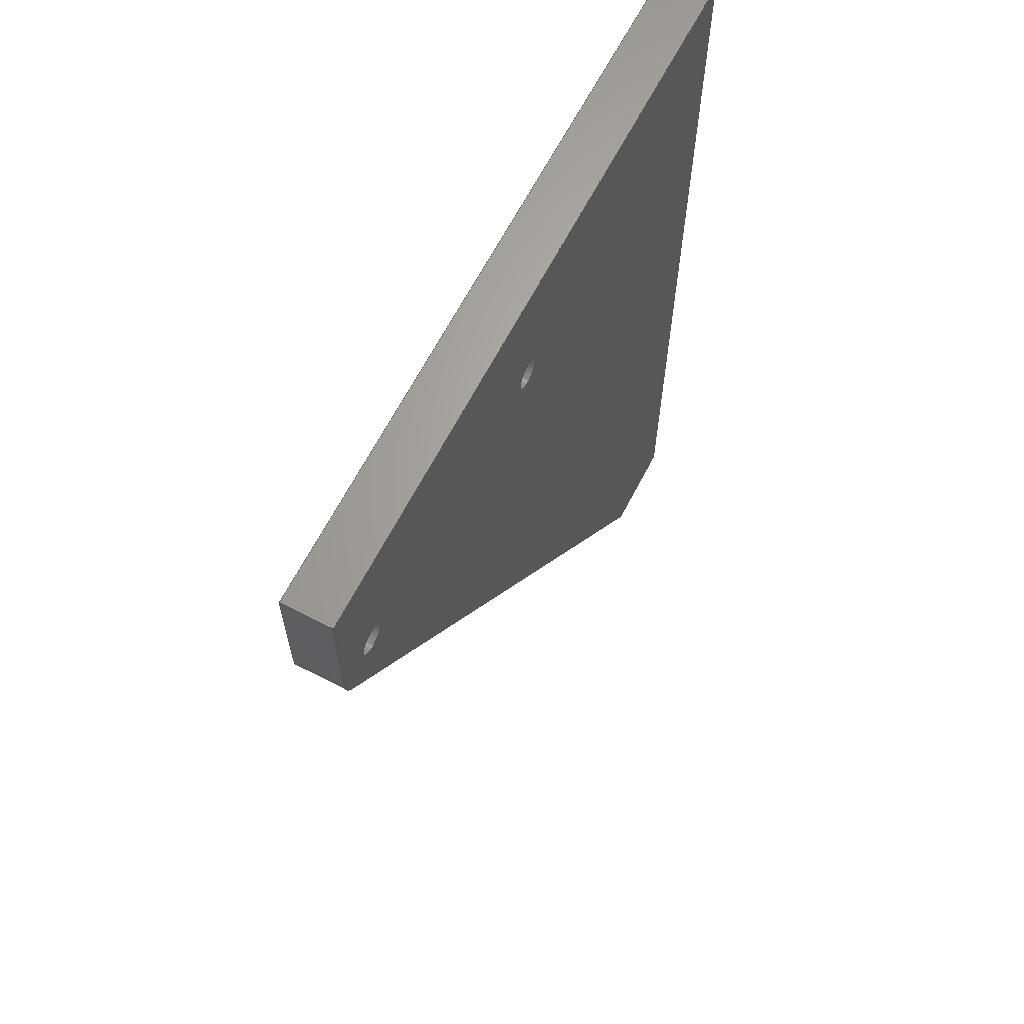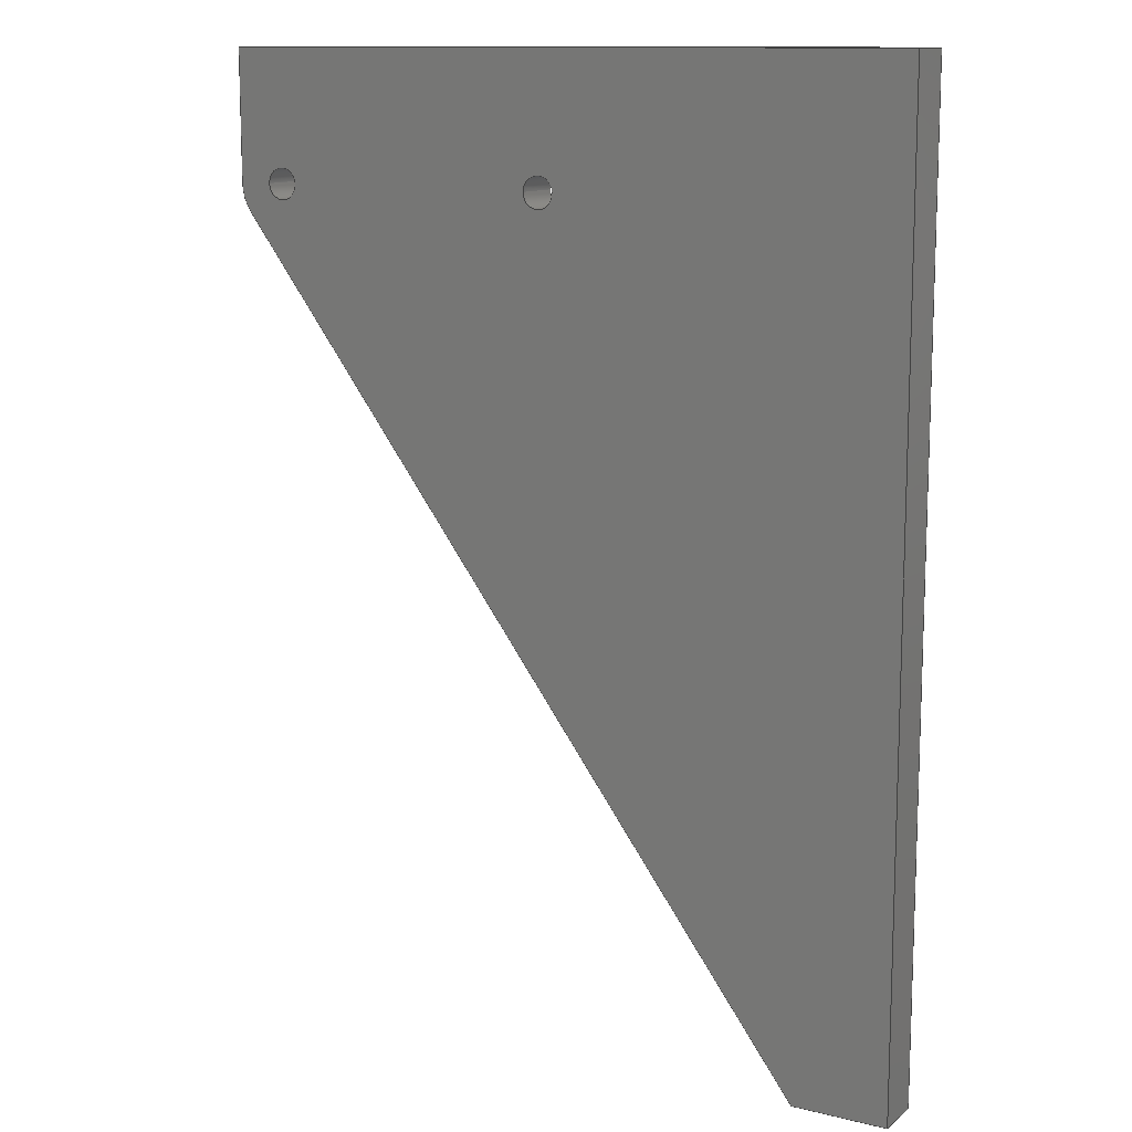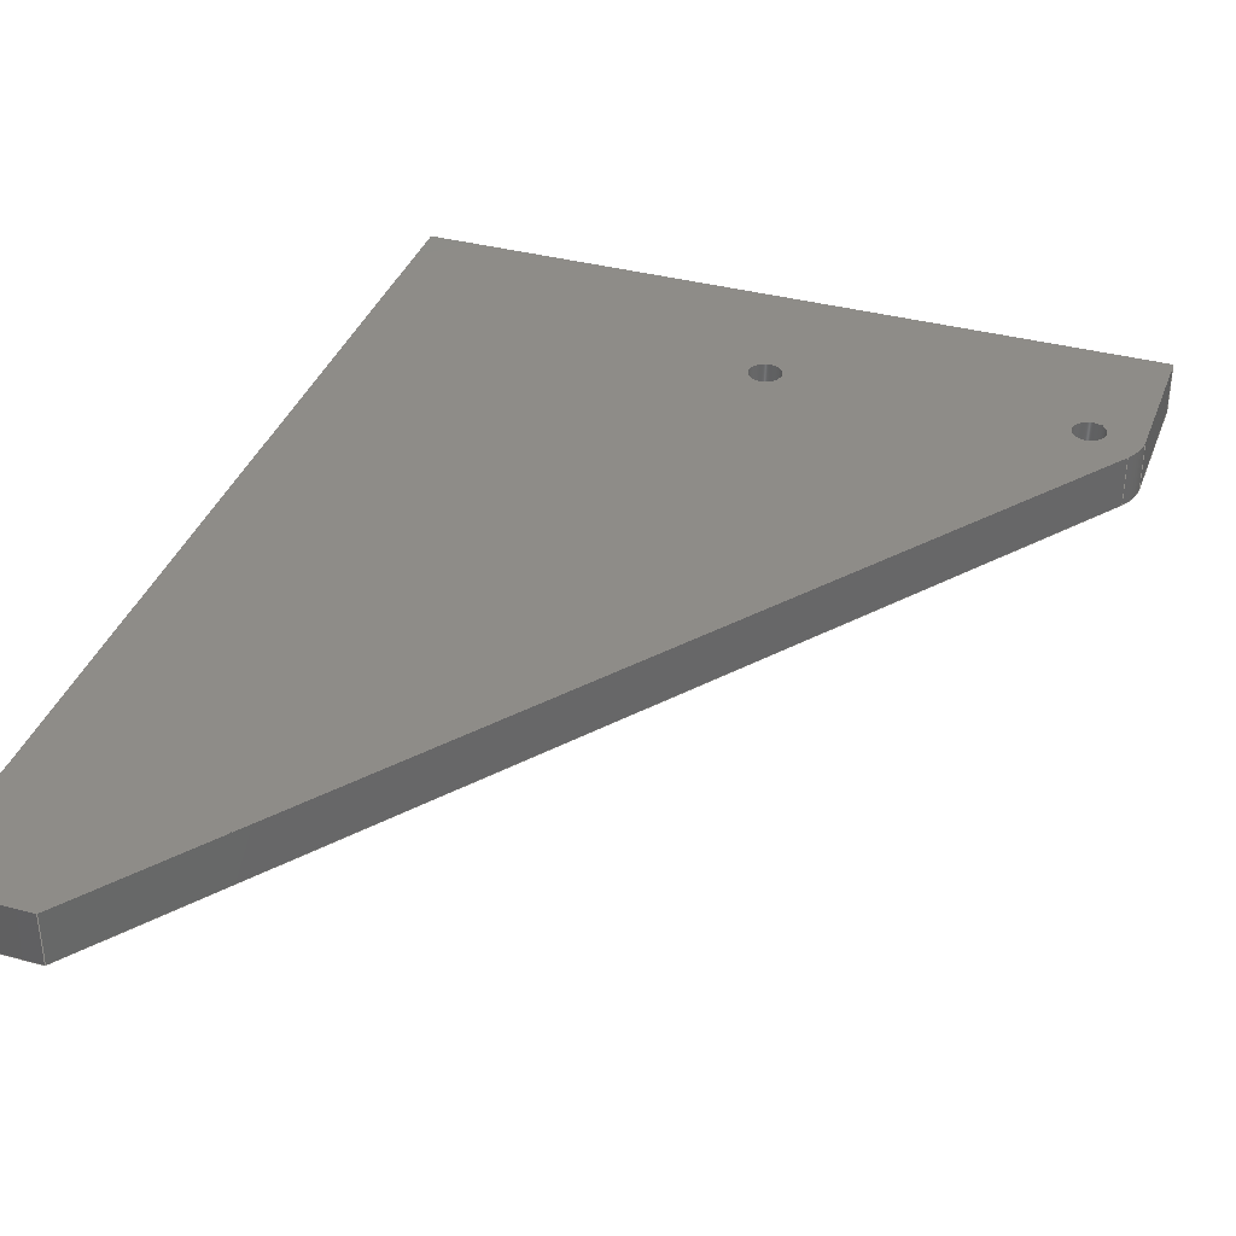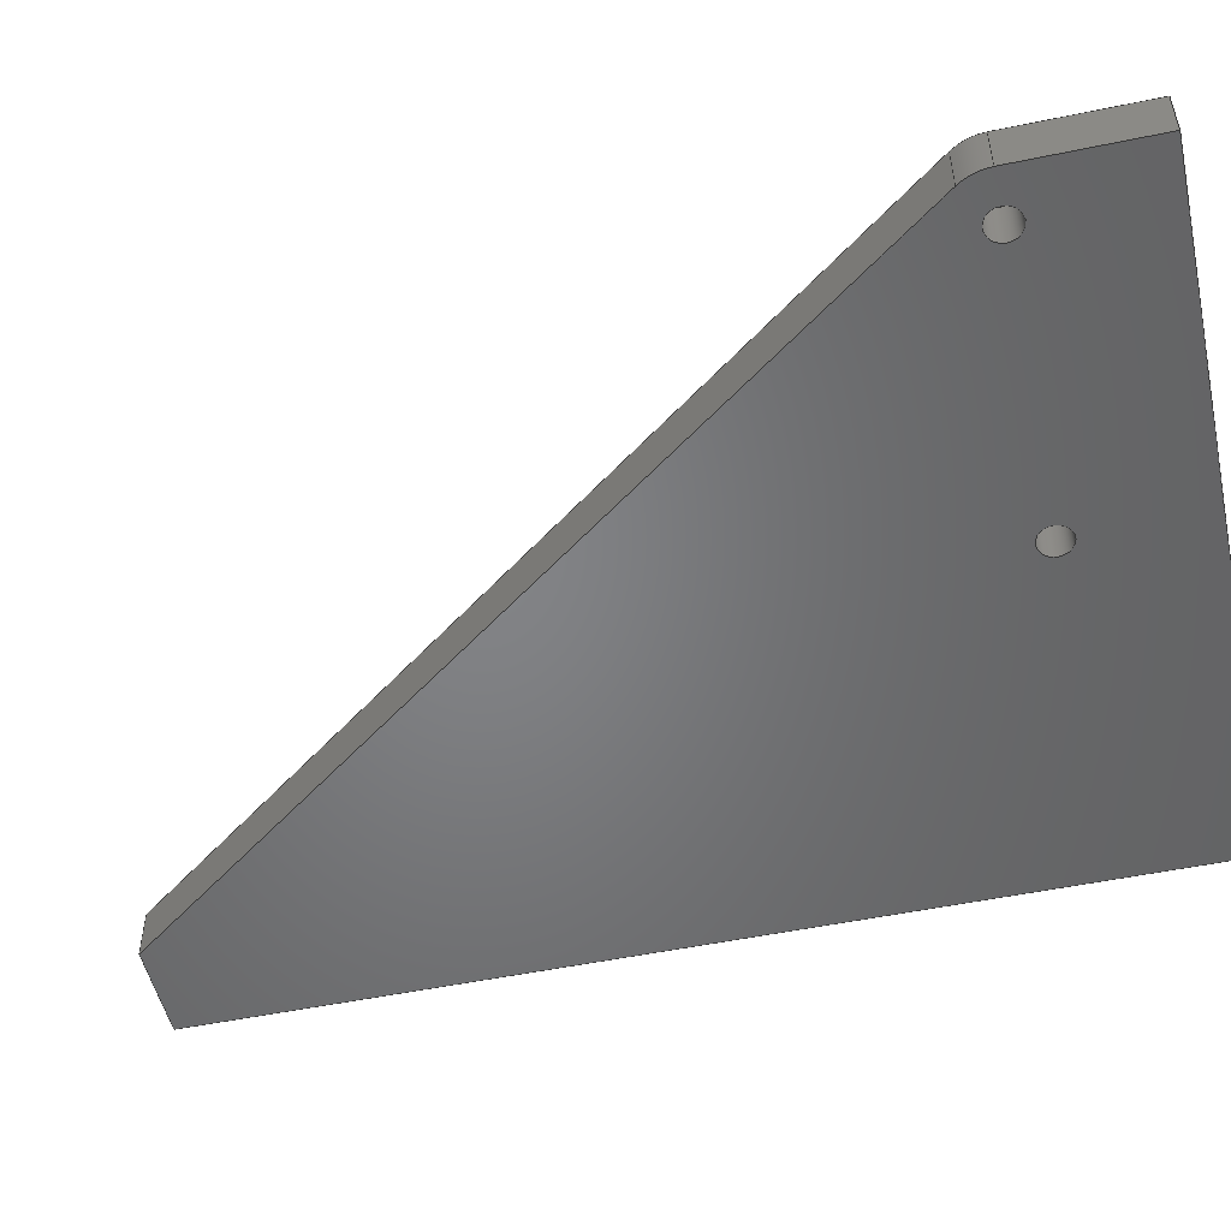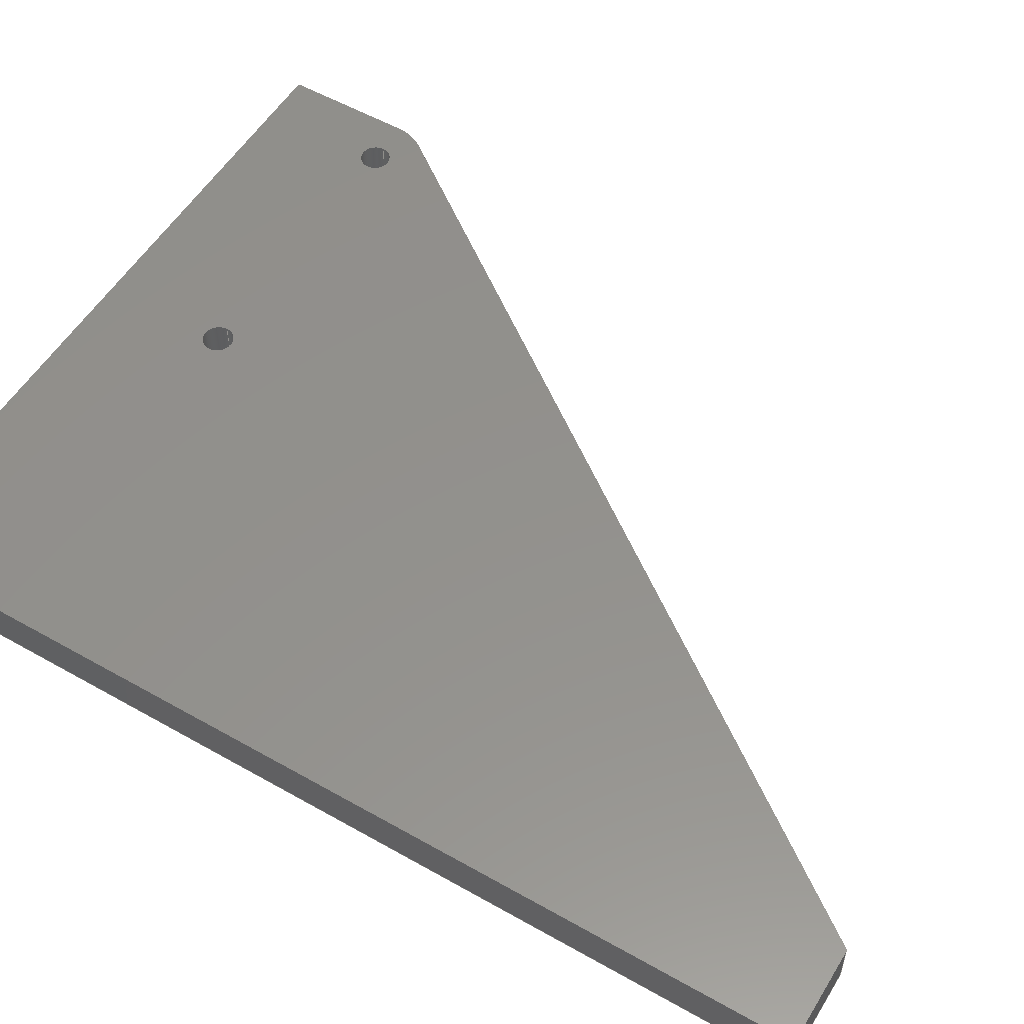
<metadata>
{"format":"iges","ext":"iges","renderer":"f3d","projection":"perspective","resolution":1024,"background":"white","views":[{"elev":65.2,"azim":117.5,"up":"+Y"},{"elev":12.1,"azim":-149.8,"up":"+Y"},{"elev":36.8,"azim":19.0,"up":"+Z"},{"elev":-51.5,"azim":102.7,"up":"+Z"},{"elev":54.6,"azim":-59.0,"up":"+Z"}]}
</metadata>
<code>

,,11Hsupport.ipt,27HNo Iges File Name specified,22HAutodesk Inventor 201
3,37HAutoDesk Inventor Iges Exporter R2013,32,38,6,99,15,11Hsupport.ipt,
1D0,1,2HIN,1,0.08D0,15H2.013e+07,3.937D-4,1e+04D0,
8Hemployee,,11,0,,;
     406       1       0       0       1       0       0       000000000
     406       0       0       1       3                               0
     120       2       0       0       0       0       0       000010000
     120       0       0       1       0                               0
     110       3       0       0       0       0       0       000010000
     110       0       0       2       0                               0
     110       5       0       0       0       0       0       001010000
     110       0       0       2       0                               0
     504       7       0       0       0       0       0       000010001
     504       0       0       6       1                               0
     502      13       0       0       0       0       0       000010000
     502       0       0      14       1                               0
     100      27       0       0       0       0      15       000010000
     100       0       0       2       0                               0
     124      29       0       0       0       0       0       000000000
     124       0       0       2       0                               0
     508      31       0       0       0       0       0       000010000
     508       0       0       1       1                               0
     100      32       0       0       0       0      21       000010000
     100       0       0       2       0                               0
     124      34       0       0       0       0       0       000000000
     124       0       0       2       0                               0
     508      36       0       0       0       0       0       000010000
     508       0       0       1       1                               0
     510      37       0       0       0       0       0       000010000
     510       0    -195       1       1                               0
     120      38       0       0       0       0       0       000010000
     120       0       0       1       0                               0
     110      39       0       0       0       0       0       000010000
     110       0       0       2       0                               0
     110      41       0       0       0       0       0       001010000
     110       0       0       2       0                               0
     100      43       0       0       0       0      35       000010000
     100       0       0       2       0                               0
     124      45       0       0       0       0       0       000000000
     124       0       0       2       0                               0
     508      47       0       0       0       0       0       000010000
     508       0       0       1       1                               0
     100      48       0       0       0       0      41       000010000
     100       0       0       2       0                               0
     124      50       0       0       0       0       0       000000000
     124       0       0       2       0                               0
     508      52       0       0       0       0       0       000010000
     508       0       0       1       1                               0
     510      53       0       0       0       0       0       000010000
     510       0    -195       1       1                               0
     116      54       0       0       0       0       0       000010000
     116       0       0       2       0                               0
     123      56       0       0       0       0       0       000010200
     123       0       0       1       0                               0
     192      57       0       0       0       0       0       000010000
     192       0       0       1       1                               0
     123      58       0       0       0       0       0       000010200
     123       0       0       1       0                               0
     100      59       0       0       0       0      57       000010000
     100       0       0       2       0                               0
     124      61       0       0       0       0       0       000000000
     124       0       0       2       0                               0
     110      63       0       0       0       0       0       000010000
     110       0       0       2       0                               0
     100      65       0       0       0       0      63       000010000
     100       0       0       2       0                               0
     124      67       0       0       0       0       0       000000000
     124       0       0       2       0                               0
     110      69       0       0       0       0       0       000010000
     110       0       0       2       0                               0
     508      71       0       0       0       0       0       000010000
     508       0       0       1       1                               0
     510      72       0       0       0       0       0       000010000
     510       0    -195       1       1                               0
     116      73       0       0       0       0       0       000010000
     116       0       0       2       0                               0
     123      75       0       0       0       0       0       000010200
     123       0       0       1       0                               0
     190      76       0       0       0       0       0       000010000
     190       0       0       1       1                               0
     123      77       0       0       0       0       0       000010200
     123       0       0       1       0                               0
     110      78       0       0       0       0       0       000010000
     110       0       0       2       0                               0
     110      80       0       0       0       0       0       000010000
     110       0       0       2       0                               0
     110      82       0       0       0       0       0       000010000
     110       0       0       2       0                               0
     508      84       0       0       0       0       0       000010000
     508       0       0       1       1                               0
     510      85       0       0       0       0       0       000010000
     510       0    -195       1       1                               0
     116      86       0       0       0       0       0       000010000
     116       0       0       2       0                               0
     123      88       0       0       0       0       0       000010200
     123       0       0       1       0                               0
     190      89       0       0       0       0       0       000010000
     190       0       0       1       1                               0
     123      90       0       0       0       0       0       000010200
     123       0       0       1       0                               0
     110      91       0       0       0       0       0       000010000
     110       0       0       3       0                               0
     110      94       0       0       0       0       0       000010000
     110       0       0       2       0                               0
     110      96       0       0       0       0       0       000010000
     110       0       0       3       0                               0
     508      99       0       0       0       0       0       000010000
     508       0       0       1       1                               0
     510     100       0       0       0       0       0       000010000
     510       0    -195       1       1                               0
     116     101       0       0       0       0       0       000010000
     116       0       0       1       0                               0
     123     102       0       0       0       0       0       000010200
     123       0       0       1       0                               0
     190     103       0       0       0       0       0       000010000
     190       0       0       1       1                               0
     123     104       0       0       0       0       0       000010200
     123       0       0       1       0                               0
     110     105       0       0       0       0       0       000010000
     110       0       0       2       0                               0
     110     107       0       0       0       0       0       000010000
     110       0       0       2       0                               0
     110     109       0       0       0       0       0       000010000
     110       0       0       2       0                               0
     508     111       0       0       0       0       0       000010000
     508       0       0       1       1                               0
     510     112       0       0       0       0       0       000010000
     510       0    -195       1       1                               0
     116     113       0       0       0       0       0       000010000
     116       0       0       1       0                               0
     123     114       0       0       0       0       0       000010200
     123       0       0       1       0                               0
     190     115       0       0       0       0       0       000010000
     190       0       0       1       1                               0
     123     116       0       0       0       0       0       000010200
     123       0       0       1       0                               0
     110     117       0       0       0       0       0       000010000
     110       0       0       2       0                               0
     110     119       0       0       0       0       0       000010000
     110       0       0       1       0                               0
     110     120       0       0       0       0       0       000010000
     110       0       0       2       0                               0
     508     122       0       0       0       0       0       000010000
     508       0       0       1       1                               0
     510     123       0       0       0       0       0       000010000
     510       0    -195       1       1                               0
     116     124       0       0       0       0       0       000010000
     116       0       0       2       0                               0
     123     126       0       0       0       0       0       000010200
     123       0       0       1       0                               0
     190     127       0       0       0       0       0       000010000
     190       0       0       1       1                               0
     123     128       0       0       0       0       0       000010200
     123       0       0       1       0                               0
     110     129       0       0       0       0       0       000010000
     110       0       0       2       0                               0
     110     131       0       0       0       0       0       000010000
     110       0       0       2       0                               0
     508     133       0       0       0       0       0       000010000
     508       0       0       1       1                               0
     510     134       0       0       0       0       0       000010000
     510       0    -195       1       1                               0
     116     135       0       0       0       0       0       000010000
     116       0       0       1       0                               0
     123     136       0       0       0       0       0       000010200
     123       0       0       1       0                               0
     190     137       0       0       0       0       0       000010000
     190       0       0       1       1                               0
     123     138       0       0       0       0       0       000010200
     123       0       0       1       0                               0
     508     139       0       0       0       0       0       000010000
     508       0       0       2       1                               0
     508     141       0       0       0       0       0       000010000
     508       0       0       1       1                               0
     508     142       0       0       0       0       0       000010000
     508       0       0       1       1                               0
     510     143       0       0       0       0       0       000010000
     510       0    -195       1       1                               0
     116     144       0       0       0       0       0       000010000
     116       0       0       2       0                               0
     123     146       0       0       0       0       0       000010200
     123       0       0       1       0                               0
     190     147       0       0       0       0       0       000010000
     190       0       0       1       1                               0
     123     148       0       0       0       0       0       000010200
     123       0       0       1       0                               0
     508     149       0       0       0       0       0       000010000
     508       0       0       2       1                               0
     508     151       0       0       0       0       0       000010000
     508       0       0       1       1                               0
     508     152       0       0       0       0       0       000010000
     508       0       0       1       1                               0
     510     153       0       0       0       0       0       000010000
     510       0    -195       1       1                               0
     514     154       0       0       0       0       0       000010000
     514       0       0       1       1                               0
     186     155       0       0       1       0       0       000000000
     186       0       0       1       0                  Solid1       0
     314     156       0       0       0       0       0       000000000
     314       0       8       1       0                               0
406,2,0,7Hsupport;                                                     1
120,7,5,0D0,6.283D0;                                      3
110,6.562D0,-0.8268D0,-0.025D0,                    5
6.562D0,-0.8268D0,0.525D0;                         5
110,6.722D0,-0.8268D0,-0.025D0,                    7
6.722D0,-0.8268D0,0.975D0;                         7
504,22,13,11,1,11,1,19,11,2,11,2,33,11,3,11,3,39,11,4,11,4,55,         9
11,5,11,6,59,11,6,11,7,61,11,8,11,7,65,11,5,11,8,79,11,9,11,5,         9
81,11,10,11,8,83,11,9,11,10,97,11,11,11,9,99,11,12,11,10,101,11,       9
11,11,12,115,11,13,11,11,117,11,14,11,12,119,11,13,11,14,133,11,       9
15,11,13,135,11,16,11,14,137,11,15,11,16,151,11,6,11,15,153,11,        9
7,11,16;                                                               9
502,16,6.881D0,-0.8268D0,0.5D0,                   11
6.881D0,-0.8268D0,1.912D-93,          11
3.929D0,-0.8268D0,0.5D0,3.929D0,           11
-0.8268D0,1.092D-93,7.116D0,             11
-1.121D0,1.978D-93,7.214D0,          11
-0.8268D0,2.005D-93,7.214D0,          11
-0.8268D0,0.5D0,7.116D0,-1.121D0,       11
0.5D0,0.9843D0,-9.343D0,2.735D-94,      11
0.9843D0,-9.343D0,0.5D0,                          11
1.808D-15,-9.343D0,5.025D-109,       11
1.399D-15,-9.343D0,0.5D0,                         11
6.127D-236,0.5D0,-2.205D-142,0D0,0.5D0,         11
0.5D0,7.214D0,0.5D0,2.005D-93,                    11
7.214D0,0.5D0,0.5D0;                                         11
100,0D0,0D0,0D0,-0.1594D0,1.953D-17,       13
-0.1594D0,1.953D-17;                             13
124,-1D0,0D0,0D0,6.722D0,0D0,1D0,0D0,          15
-0.8268D0,0D0,0D0,-1D0,0.5D0;                          15
508,1,0,9,1,0,0;                                                      17
100,0D0,0D0,0D0,-0.1594D0,1.953D-17,       19
-0.1594D0,1.953D-17;                             19
124,-1D0,0D0,0D0,6.722D0,0D0,-1D0,0D0,         21
-0.8268D0,0D0,0D0,1D0,7.382D-94;           21
508,1,0,9,2,0,0;                                                      23
510,3,2,1,17,23;                                                      25
120,31,29,0D0,6.283D0;                                   27
110,3.61D0,-0.8268D0,-0.025D0,                     29
3.61D0,-0.8268D0,0.525D0;                          29
110,3.769D0,-0.8268D0,-0.025D0,                     31
3.769D0,-0.8268D0,0.975D0;                          31
100,0D0,0D0,0D0,-0.1594D0,1.953D-17,       33
-0.1594D0,1.953D-17;                             33
124,-1D0,0D0,0D0,3.769D0,0D0,1D0,0D0,          35
-0.8268D0,0D0,0D0,-1D0,0.5D0;                            35
508,1,0,9,3,0,0;                                                      37
100,0D0,0D0,0D0,-0.1594D0,1.953D-17,       39
-0.1594D0,1.953D-17;                             39
124,-1D0,0D0,0D0,3.769D0,0D0,-1D0,0D0,         41
-0.8268D0,0D0,0D0,1D0,7.382D-94;             41
508,1,0,9,4,0,0;                                                      43
510,27,2,1,37,43;                                                     45
116,6.722D0,-0.8268D0,1.868D-93,      47
0;                                                                    47
123,0D0,0D0,1D0;                                                49
192,47,49,0.4921D0,53;                                      51
123,-1D0,0D0,0D0;                                               53
100,0D0,0D0,0D0,-0.3945D0,0.2942D0,         55
-0.4921D0,2.788D-16;                             55
124,-1D0,0D0,0D0,6.722D0,0D0,-1D0,0D0,         57
-0.8268D0,0D0,0D0,1D0,1.868D-93;           57
110,7.214D0,-0.8268D0,2.005D-93,      59
7.214D0,-0.8268D0,0.5D0;                          59
100,0D0,0D0,0D0,-0.3945D0,0.2942D0,         61
-0.4921D0,2.788D-16;                             61
124,-1D0,0D0,0D0,6.722D0,0D0,-1D0,0D0,         63
-0.8268D0,0D0,0D0,1D0,0.5D0;                           63
110,7.116D0,-1.121D0,1.978D-93,       65
7.116D0,-1.121D0,0.5D0;                           65
508,4,0,9,5,1,0,0,9,6,1,0,0,9,7,0,0,0,9,8,0,0;                        67
510,51,1,1,67;                                                        69
116,0.9843D0,-9.343D0,2.735D-94,       71
0;                                                                    71
123,0.8016D0,-0.5979D0,0D0;                     73
190,71,73,77;                                                         75
123,0.5979D0,0.8016D0,1.662D-94;       77
110,0.9843D0,-9.343D0,2.735D-94,       79
7.116D0,-1.121D0,1.978D-93;           79
110,0.9843D0,-9.343D0,0.5D0,                      81
7.116D0,-1.121D0,0.5D0;                           81
110,0.9843D0,-9.343D0,2.735D-94,       83
0.9843D0,-9.343D0,0.5D0;                          83
508,4,0,9,9,1,0,0,9,8,1,0,0,9,10,0,0,0,9,11,0,0;                      85
510,75,1,1,85;                                                        87
116,1.808D-15,-9.343D0,                         89
5.025D-109,0;                                              89
123,0D0,-1D0,0D0;                                               91
190,89,91,95;                                                         93
123,1D0,0D0,0D0;                                                95
110,1.808D-15,-9.343D0,                         97
5.025D-109,0.9843D0,-9.343D0,         97
2.735D-94;                                                  97
110,1.808D-15,-9.343D0,0.5D0,                    99
0.9843D0,-9.343D0,0.5D0;                          99
110,1.808D-15,-9.343D0,                        101
5.025D-109,1.808D-15,-9.343D0,      101
0.5D0;                                                                101
508,4,0,9,12,1,0,0,9,11,1,0,0,9,13,0,0,0,9,14,0,0;                   103
510,93,1,1,103;                                                      105
116,6.127D-236,0.5D0,-2.205D-142,0;             107
123,-1D0,0D0,0D0;                                              109
190,107,109,113;                                                     111
123,0D0,-1D0,0D0;                                              113
110,6.127D-236,0.5D0,-2.205D-142,               115
1.808D-15,-9.343D0,5.025D-109;      115
110,6.127D-236,0.5D0,0.5D0,1.808D-15,            117
-9.343D0,0.5D0;                                            117
110,6.127D-236,0.5D0,-2.205D-142,               119
6.127D-236,0.5D0,0.5D0;                                     119
508,4,0,9,15,1,0,0,9,14,1,0,0,9,16,0,0,0,9,17,0,0;                   121
510,111,1,1,121;                                                     123
116,7.214D0,0.5D0,2.005D-93,0;                  125
123,0D0,1D0,0D0;                                               127
190,125,127,131;                                                     129
123,-1D0,0D0,0D0;                                              131
110,7.214D0,0.5D0,2.005D-93,0D0,0.5D0,         133
-8.516D-109;                                              133
110,7.214D0,0.5D0,0.5D0,0D0,0.5D0,0.5D0;                    135
110,7.214D0,0.5D0,2.005D-93,                    137
7.214D0,0.5D0,0.5D0;                                        137
508,4,0,9,18,1,0,0,9,17,1,0,0,9,19,0,0,0,9,20,0,0;                   139
510,129,1,1,139;                                                     141
116,7.214D0,-0.3937D0,2.005D-93,     143
0;                                                                   143
123,1D0,0D0,0D0;                                               145
190,143,145,149;                                                     147
123,0D0,1D0,0D0;                                               149
110,7.214D0,-0.8268D0,2.005D-93,     151
7.214D0,0.5D0,2.005D-93;                        151
110,7.214D0,-0.8268D0,0.5D0,                     153
7.214D0,0.5D0,0.5D0;                                        153
508,4,0,9,21,1,0,0,9,20,1,0,0,9,22,0,0,0,9,6,0,0;                    155
510,147,1,1,155;                                                     157
116,2.656D0,-3.456D0,0.5D0,0;                    159
123,0D0,0D0,1D0;                                               161
190,159,161,165;                                                     163
123,1D0,0D0,0D0;                                               165
508,6,0,9,22,1,0,0,9,19,1,0,0,9,16,1,0,0,9,13,1,0,0,9,10,1,0,0,      167
9,7,1,0;                                                             167
508,1,0,9,1,1,0;                                                     169
508,1,0,9,3,1,0;                                                     171
510,163,3,1,167,169,171;                                             173
116,2.656D0,-3.456D0,7.382D-94,      175
0;                                                                   175
123,0D0,0D0,-1D0;                                              177
190,175,177,181;                                                     179
123,-1D0,0D0,0D0;                                              181
508,6,0,9,21,0,0,0,9,5,0,0,0,9,9,0,0,0,9,12,0,0,0,9,15,0,0,0,9,      183
18,0,0;                                                              183
508,1,0,9,2,1,0;                                                     185
508,1,0,9,4,1,0;                                                     187
510,179,3,1,183,185,187;                                             189
514,10,25,1,45,1,69,1,87,1,105,1,123,1,141,1,157,1,173,1,189,1;      191
186,191,1,0;                                                         193
314,75D0,75D0,75D0,;                                           195
S      1G      4D    196P    156
</code>
